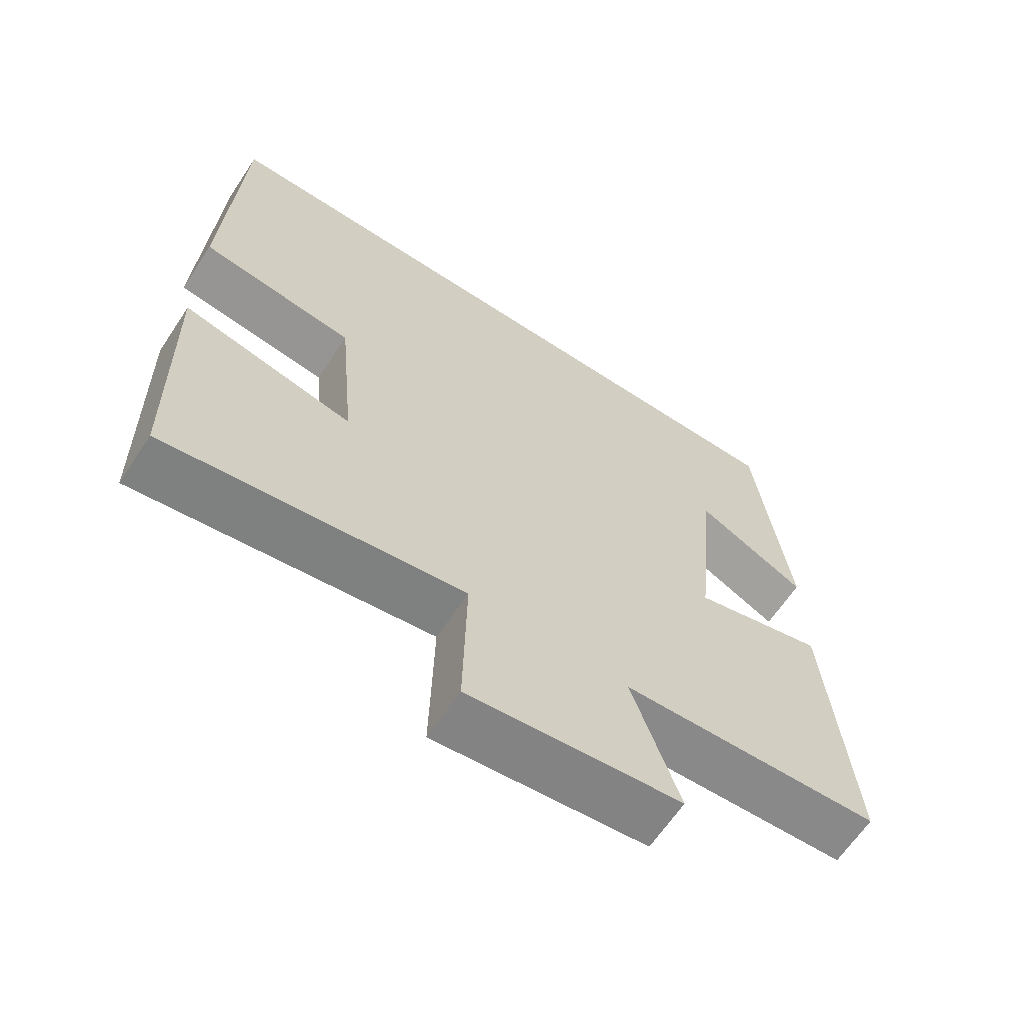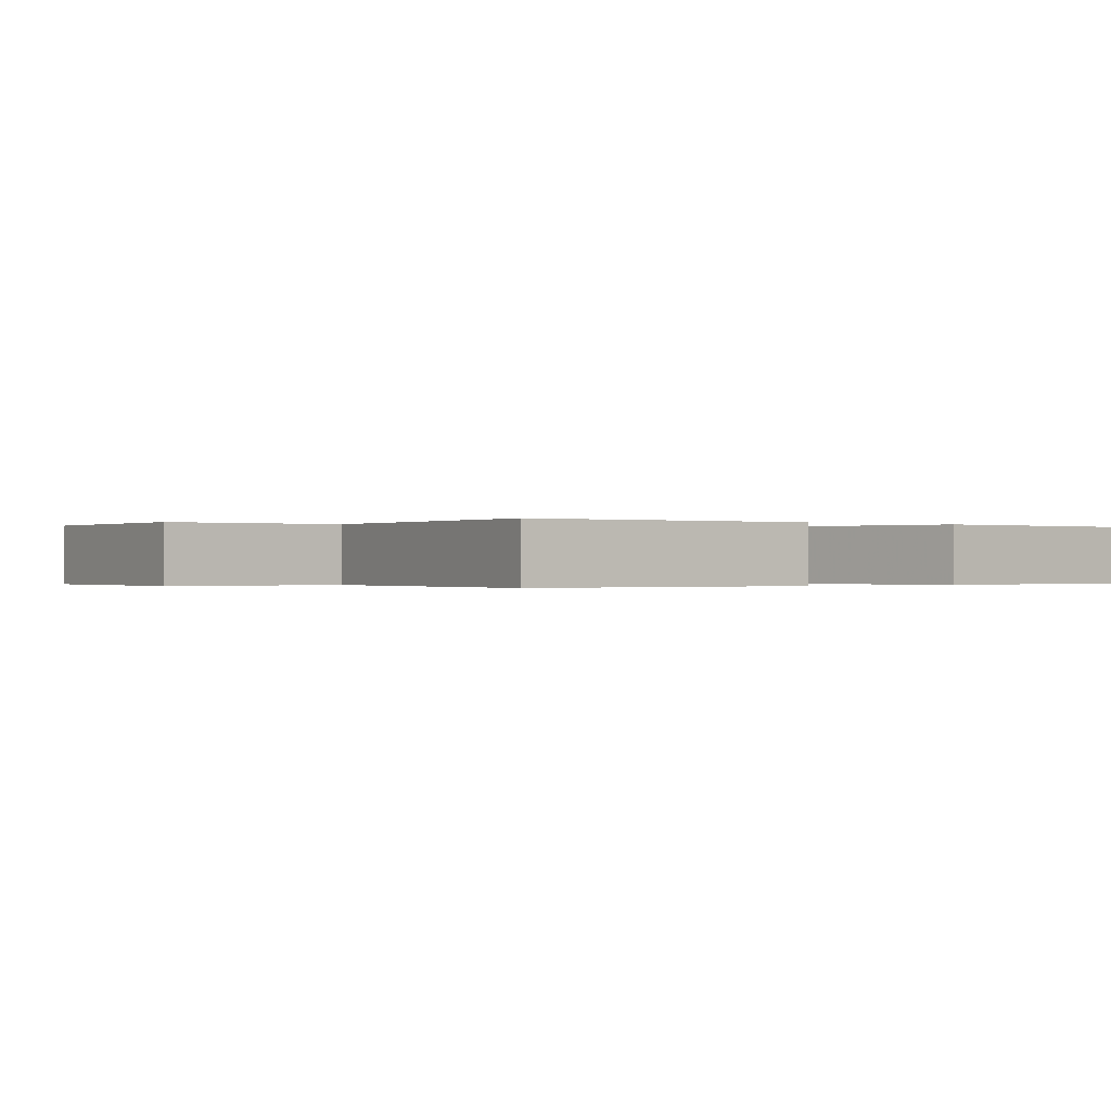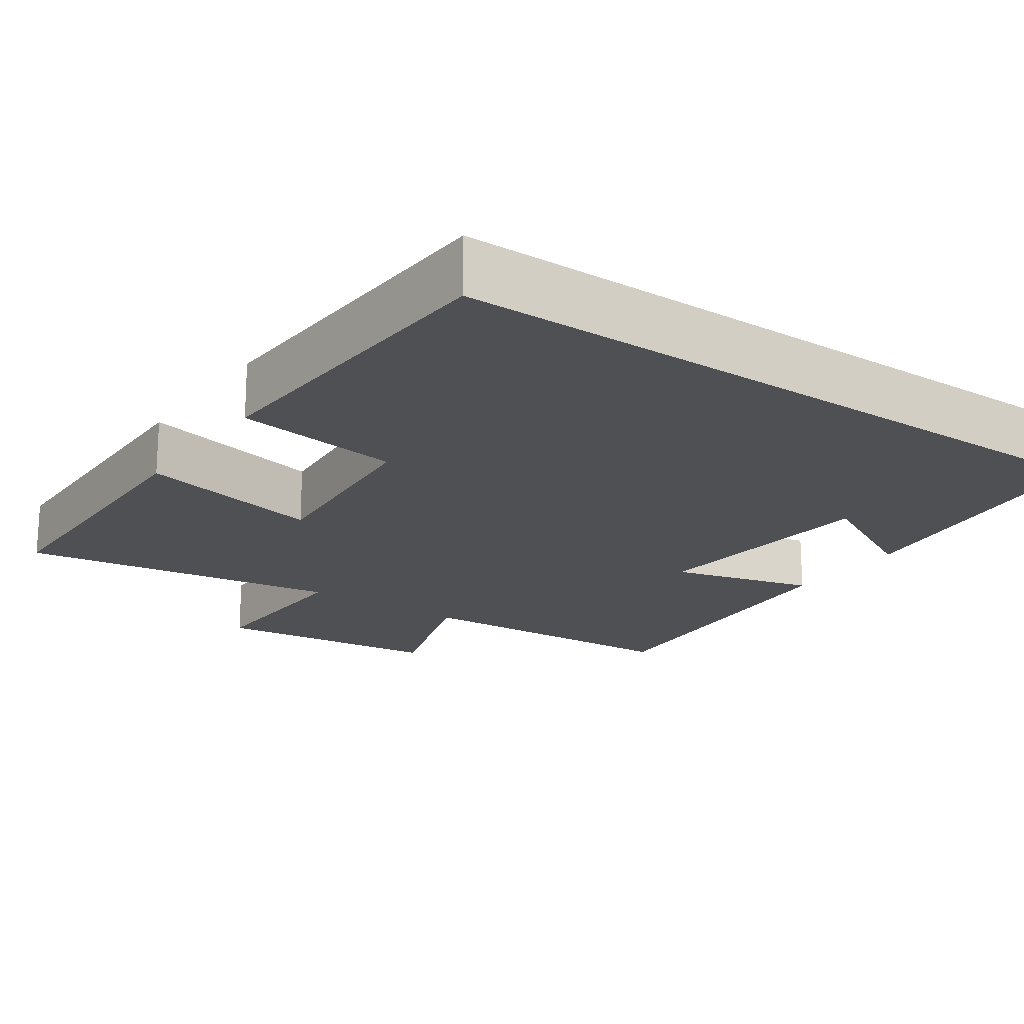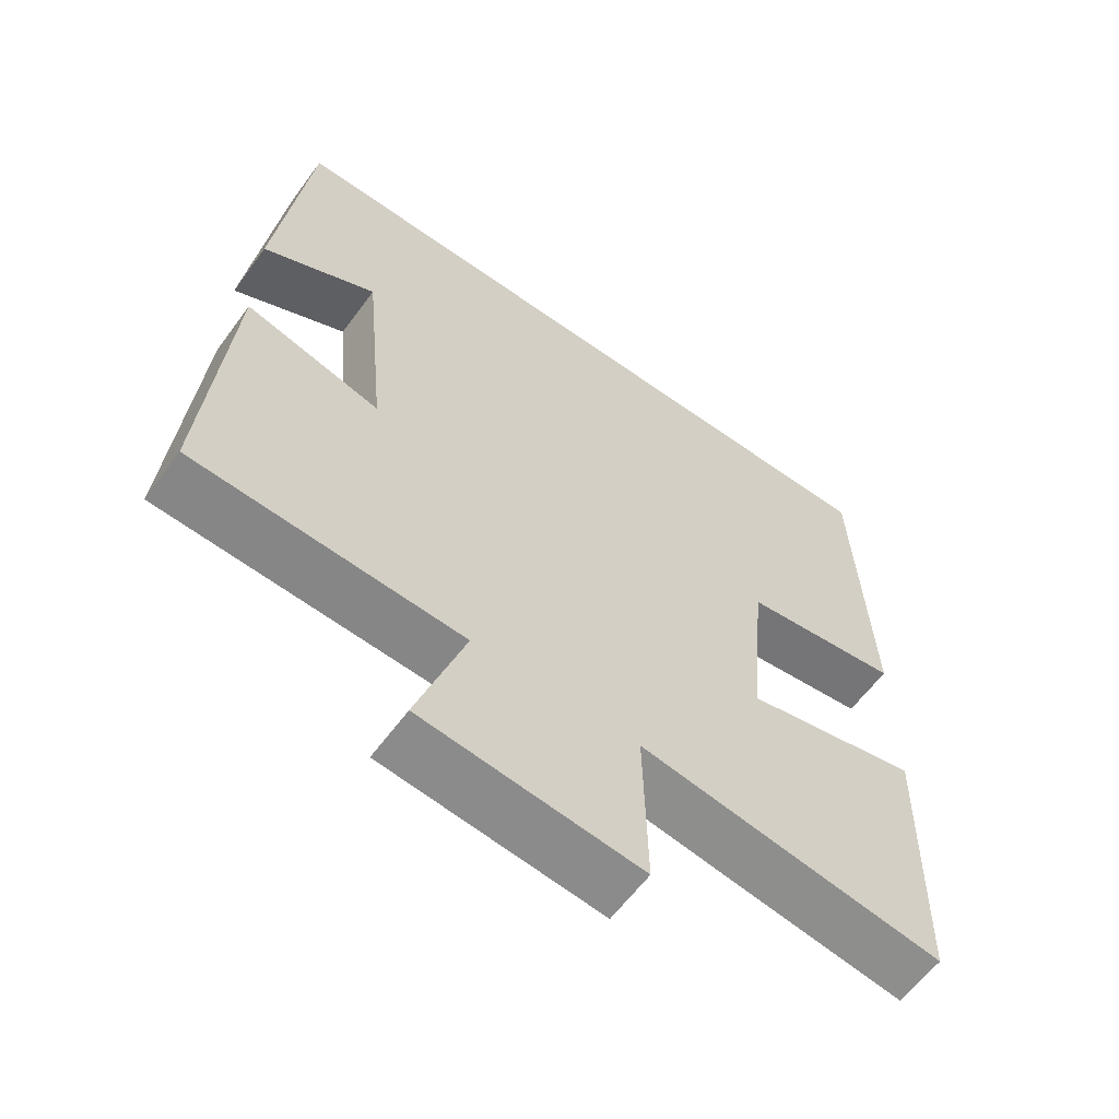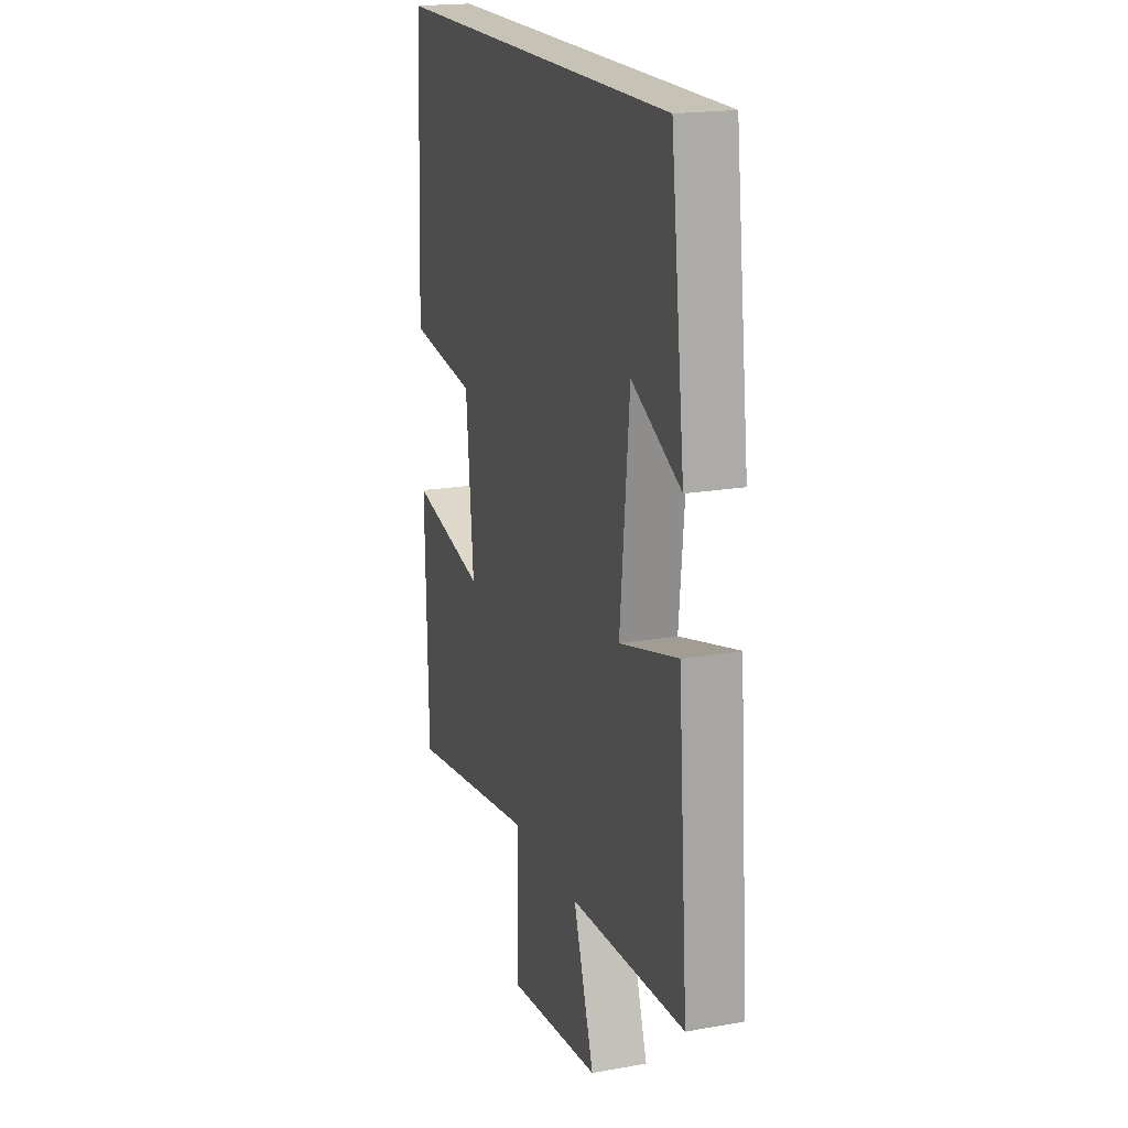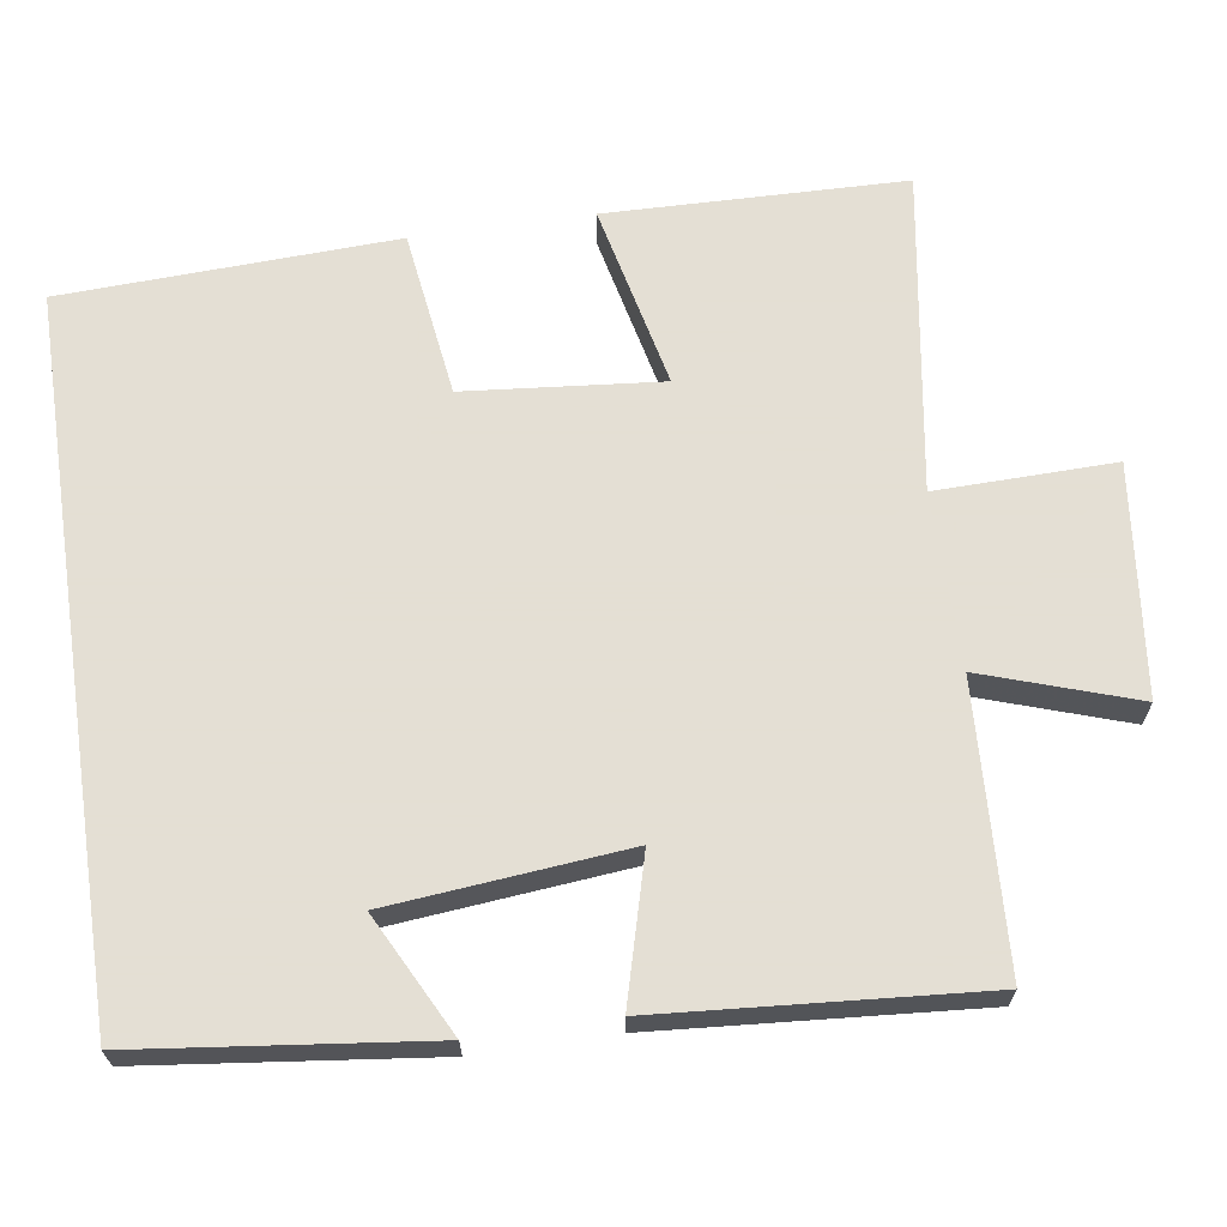
<metadata>
{"format":"obj","ext":"obj","renderer":"f3d","projection":"perspective","resolution":1024,"background":"white","views":[{"elev":-64.4,"azim":-33.5,"up":"+Z"},{"elev":-0.2,"azim":-128.5,"up":"+Y"},{"elev":-19.2,"azim":-35.1,"up":"+Y"},{"elev":-60.8,"azim":143.9,"up":"+Z"},{"elev":19.1,"azim":71.4,"up":"+Z"},{"elev":66.3,"azim":81.6,"up":"+Y"}]}
</metadata>
<code>
v 0.455 0.07 0.5
v 0.5 0.07 0.121
v 0.342 0.07 0.202
v 0.312 0.07 -0.11
v 0.5 0.07 -0.059
v 0.532 0.07 -0.481
v 0.161 0.07 -0.5
v 0.228 0.07 -0.701
v -0.074 0.07 -0.735
v -0.069 0.07 -0.5
v -0.491 0.07 -0.565
v -0.5 0.07 -0.173
v -0.257 0.07 -0.227
v -0.281 0.07 0.031
v -0.5 0.07 0.061
v -0.481 0.07 0.5
v 0.455 0 0.5
v 0.5 0 0.121
v 0.342 0 0.202
v 0.312 0 -0.11
v 0.5 0 -0.059
v 0.532 0 -0.481
v 0.161 0 -0.5
v 0.228 0 -0.701
v -0.074 0 -0.735
v -0.069 0 -0.5
v -0.491 0 -0.565
v -0.5 0 -0.173
v -0.257 0 -0.227
v -0.281 0 0.031
v -0.5 0 0.061
v -0.481 0 0.5
f 14 15 16 1
f 13 14 1
f 10 11 12 13
f 10 13 1
f 7 8 9 10
f 4 5 6 7
f 3 4 7 10
f 1 2 3
f 1 3 10
f 17 32 31 30
f 17 30 29
f 29 28 27 26
f 17 29 26
f 26 25 24 23
f 23 22 21 20
f 26 23 20 19
f 19 18 17
f 26 19 17
f 1 17 18 2
f 2 18 19 3
f 3 19 20 4
f 4 20 21 5
f 5 21 22 6
f 6 22 23 7
f 7 23 24 8
f 8 24 25 9
f 9 25 26 10
f 10 26 27 11
f 11 27 28 12
f 12 28 29 13
f 13 29 30 14
f 14 30 31 15
f 15 31 32 16
f 16 32 17 1

</code>
